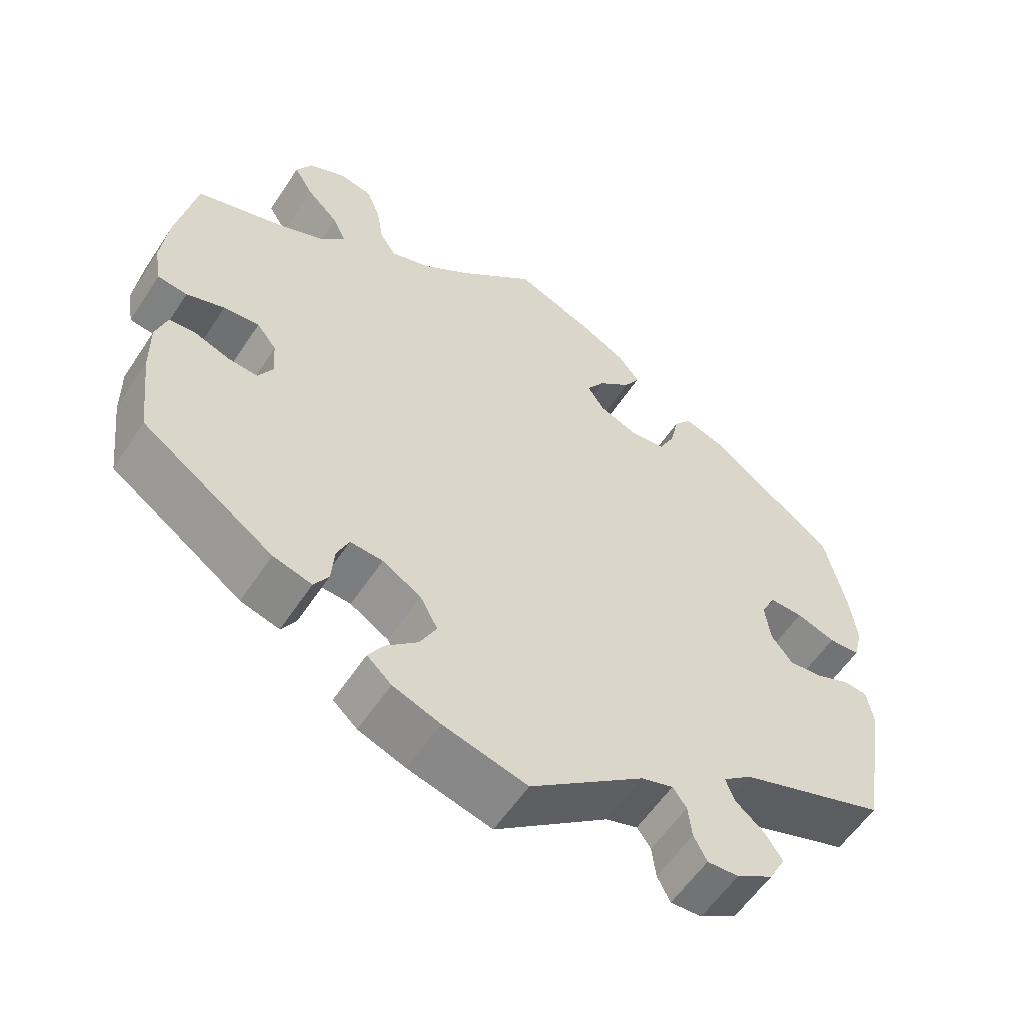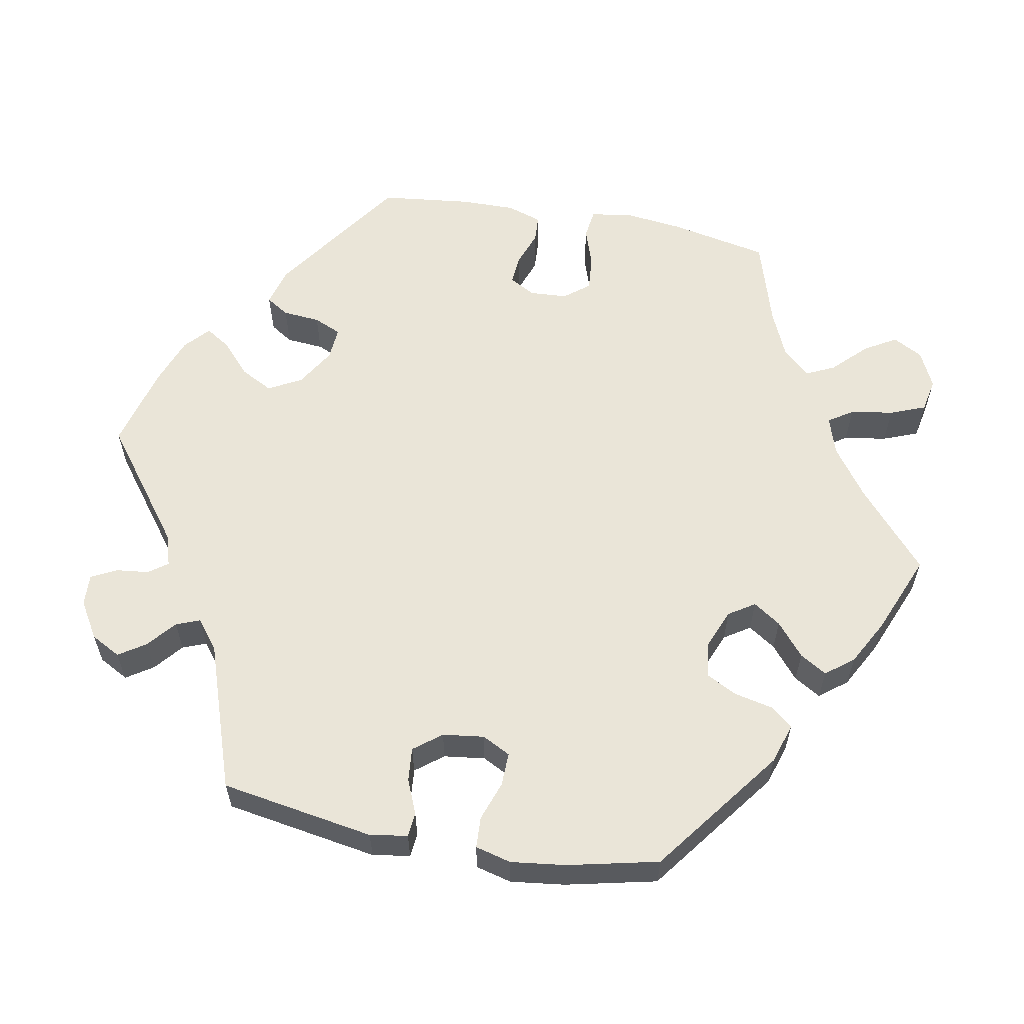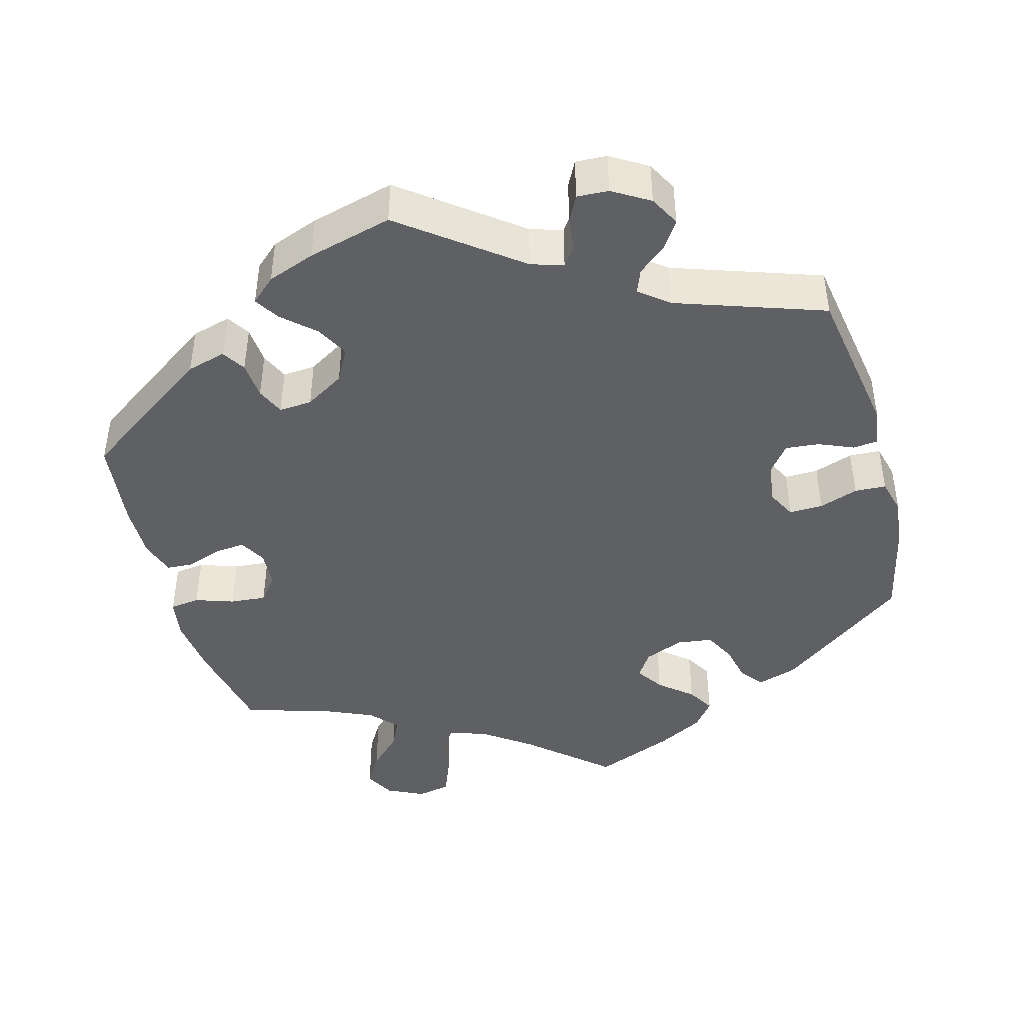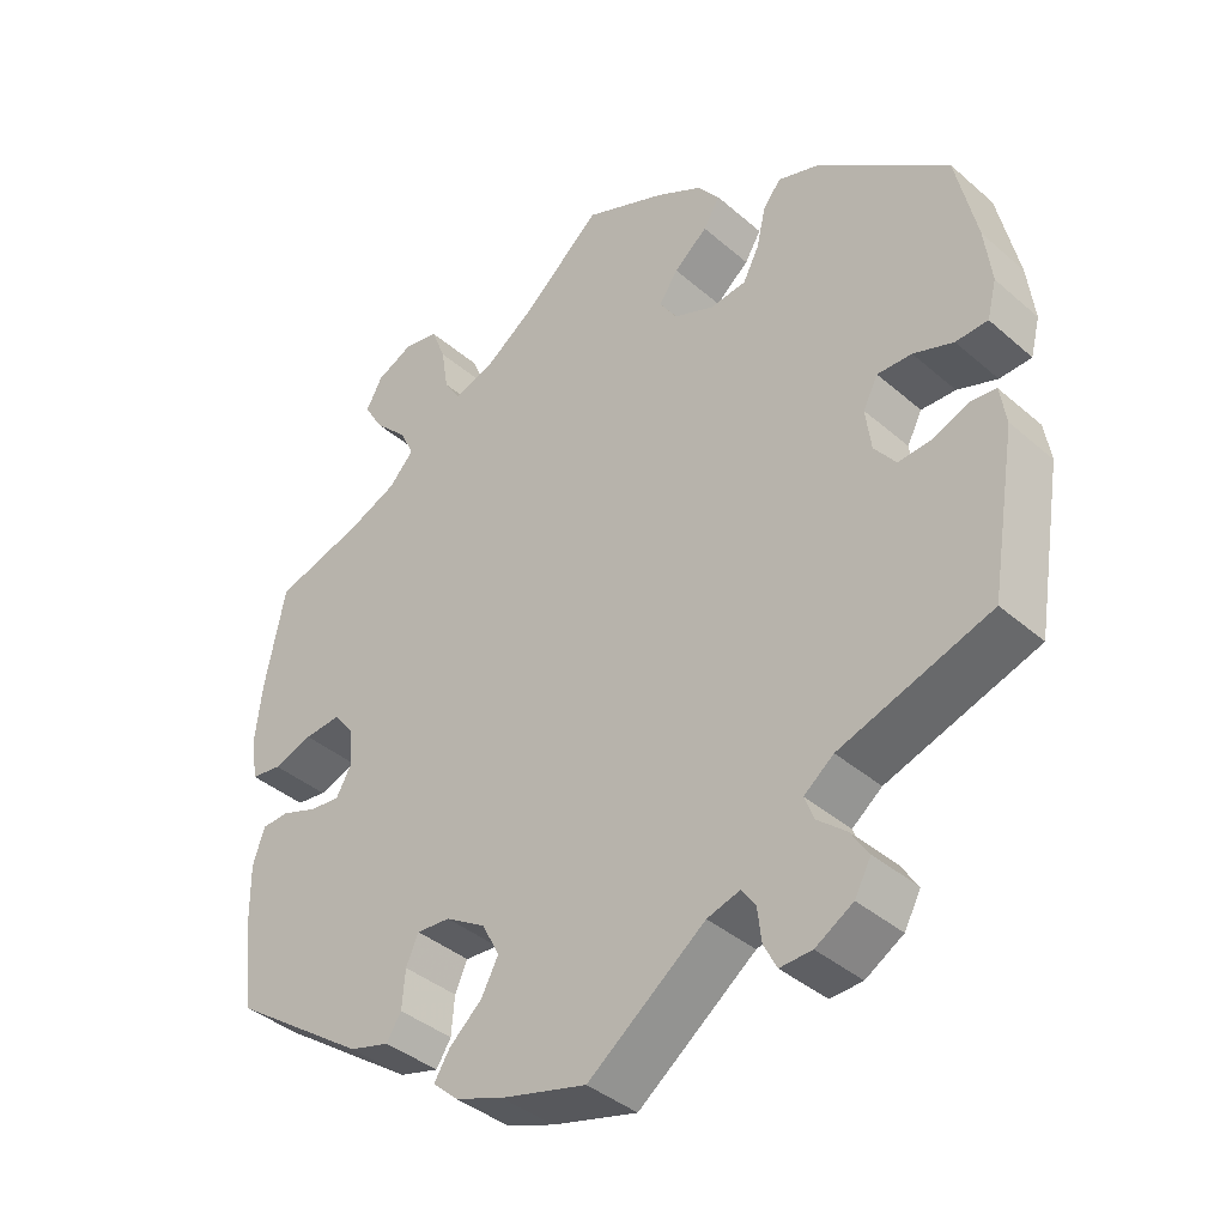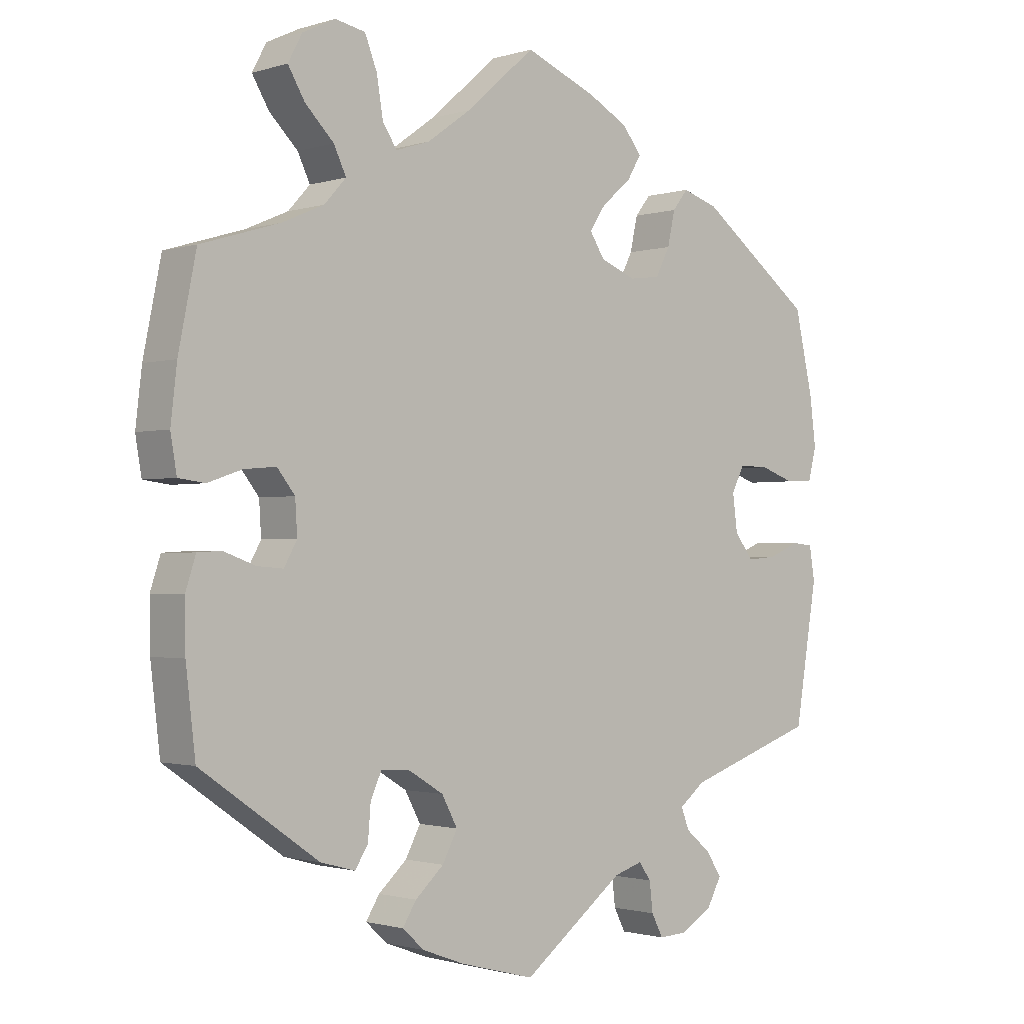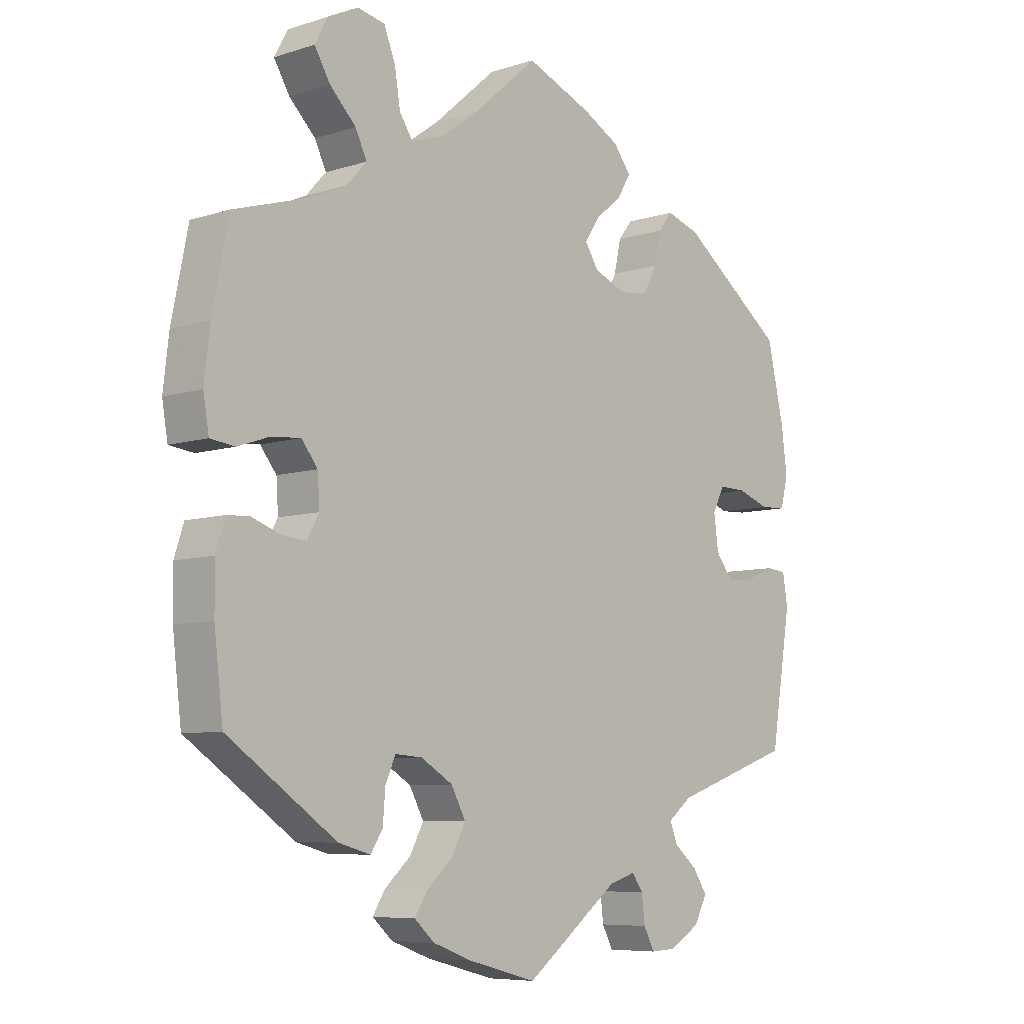
<metadata>
{"format":"obj","ext":"obj","renderer":"f3d","projection":"perspective","resolution":1024,"background":"white","views":[{"elev":-57.2,"azim":147.0,"up":"+Z"},{"elev":59.3,"azim":-79.4,"up":"+Y"},{"elev":-43.7,"azim":-164.8,"up":"+Y"},{"elev":-39.1,"azim":-137.1,"up":"+Z"},{"elev":-1.3,"azim":138.1,"up":"+Z"},{"elev":-7.2,"azim":132.5,"up":"+Z"}]}
</metadata>
<code>
v 0.327 0.07 -0.409
v 0.276 0.07 -0.423
v 0.257 0.07 -0.393
v 0.253 0.07 -0.344
v 0.237 0.07 -0.308
v 0.194 0.07 -0.311
v 0.143 0.07 -0.342
v 0.12 0.07 -0.385
v 0.142 0.07 -0.427
v 0.184 0.07 -0.465
v 0.204 0.07 -0.497
v 0.172 0.07 -0.526
v 0.11 0.07 -0.549
v 0 0.07 -0.578
v -0.15 0.07 -0.464
v -0.192 0.07 -0.451
v -0.21 0.07 -0.476
v -0.215 0.07 -0.519
v -0.232 0.07 -0.552
v -0.273 0.07 -0.55
v -0.321 0.07 -0.521
v -0.342 0.07 -0.482
v -0.319 0.07 -0.447
v -0.282 0.07 -0.416
v -0.27 0.07 -0.385
v -0.308 0.07 -0.355
v -0.501 0.07 -0.289
v -0.534 0.07 -0.088
v -0.526 0.07 -0.039
v -0.494 0.07 -0.036
v -0.449 0.07 -0.055
v -0.405 0.07 -0.059
v -0.377 0.07 -0.023
v -0.37 0.07 0.031
v -0.389 0.07 0.068
v -0.433 0.07 0.067
v -0.484 0.07 0.049
v -0.525 0.07 0.051
v -0.537 0.07 0.098
v -0.528 0.07 0.169
v -0.501 0.07 0.288
v -0.333 0.07 0.414
v -0.28 0.07 0.431
v -0.257 0.07 0.402
v -0.246 0.07 0.352
v -0.225 0.07 0.311
v -0.179 0.07 0.305
v -0.127 0.07 0.326
v -0.105 0.07 0.36
v -0.129 0.07 0.396
v -0.172 0.07 0.432
v -0.193 0.07 0.467
v -0.165 0.07 0.503
v -0.106 0.07 0.535
v -0.001 0.07 0.578
v 0.101 0.07 0.489
v 0.165 0.07 0.443
v 0.215 0.07 0.427
v 0.236 0.07 0.459
v 0.245 0.07 0.515
v 0.263 0.07 0.561
v 0.307 0.07 0.57
v 0.355 0.07 0.547
v 0.376 0.07 0.508
v 0.351 0.07 0.466
v 0.309 0.07 0.424
v 0.291 0.07 0.386
v 0.323 0.07 0.351
v 0.385 0.07 0.324
v 0.5 0.07 0.289
v 0.526 0.07 0.16
v 0.535 0.07 0.082
v 0.526 0.07 0.029
v 0.487 0.07 0.024
v 0.437 0.07 0.041
v 0.39 0.07 0.045
v 0.364 0.07 0.012
v 0.361 0.07 -0.037
v 0.38 0.07 -0.071
v 0.418 0.07 -0.068
v 0.465 0.07 -0.051
v 0.5 0.07 -0.053
v 0.515 0.07 -0.099
v 0.514 0.07 -0.17
v 0.5 0.07 -0.289
v 0.327 0 -0.409
v 0.276 0 -0.423
v 0.257 0 -0.393
v 0.253 0 -0.344
v 0.237 0 -0.308
v 0.194 0 -0.311
v 0.143 0 -0.342
v 0.12 0 -0.385
v 0.142 0 -0.427
v 0.184 0 -0.465
v 0.204 0 -0.497
v 0.172 0 -0.526
v 0.11 0 -0.549
v 0 0 -0.578
v -0.15 0 -0.464
v -0.192 0 -0.451
v -0.21 0 -0.476
v -0.215 0 -0.519
v -0.232 0 -0.552
v -0.273 0 -0.55
v -0.321 0 -0.521
v -0.342 0 -0.482
v -0.319 0 -0.447
v -0.282 0 -0.416
v -0.27 0 -0.385
v -0.308 0 -0.355
v -0.501 0 -0.289
v -0.534 0 -0.088
v -0.526 0 -0.039
v -0.494 0 -0.036
v -0.449 0 -0.055
v -0.405 0 -0.059
v -0.377 0 -0.023
v -0.37 0 0.031
v -0.389 0 0.068
v -0.433 0 0.067
v -0.484 0 0.049
v -0.525 0 0.051
v -0.537 0 0.098
v -0.528 0 0.169
v -0.501 0 0.288
v -0.333 0 0.414
v -0.28 0 0.431
v -0.257 0 0.402
v -0.246 0 0.352
v -0.225 0 0.311
v -0.179 0 0.305
v -0.127 0 0.326
v -0.105 0 0.36
v -0.129 0 0.396
v -0.172 0 0.432
v -0.193 0 0.467
v -0.165 0 0.503
v -0.106 0 0.535
v -0.001 0 0.578
v 0.101 0 0.489
v 0.165 0 0.443
v 0.215 0 0.427
v 0.236 0 0.459
v 0.245 0 0.515
v 0.263 0 0.561
v 0.307 0 0.57
v 0.355 0 0.547
v 0.376 0 0.508
v 0.351 0 0.466
v 0.309 0 0.424
v 0.291 0 0.386
v 0.323 0 0.351
v 0.385 0 0.324
v 0.5 0 0.289
v 0.526 0 0.16
v 0.535 0 0.082
v 0.526 0 0.029
v 0.487 0 0.024
v 0.437 0 0.041
v 0.39 0 0.045
v 0.364 0 0.012
v 0.361 0 -0.037
v 0.38 0 -0.071
v 0.418 0 -0.068
v 0.465 0 -0.051
v 0.5 0 -0.053
v 0.515 0 -0.099
v 0.514 0 -0.17
v 0.5 0 -0.289
f 80 81 82 83
f 79 80 83 84
f 72 73 74 75
f 72 75 76
f 69 70 71 72
f 68 69 72 76
f 67 68 76 77
f 63 64 65 66
f 63 66 67
f 62 63 67
f 59 60 61 62
f 59 62 67
f 58 59 67 77
f 53 54 55 56
f 53 56 57
f 50 51 52 53
f 49 50 53 57
f 48 49 57 58
f 42 43 44 45
f 42 45 46
f 41 42 46
f 40 41 46 47
f 36 37 38 39
f 35 36 39 40
f 28 29 30 31
f 26 27 28 31
f 25 26 31 32
f 21 22 23 24
f 21 24 25
f 20 21 25
f 17 18 19 20
f 16 17 20 25
f 15 16 25 32
f 9 10 11 12
f 8 9 12 13
f 1 2 3 4
f 1 4 5
f 79 84 85 1
f 48 58 77 78
f 47 48 78 79
f 35 40 47 79
f 34 35 79
f 33 34 79
f 8 13 14 15
f 7 8 15 32
f 6 7 32 33
f 79 1 5
f 5 6 33 79
f 168 167 166 165
f 169 168 165 164
f 160 159 158 157
f 161 160 157
f 157 156 155 154
f 161 157 154 153
f 162 161 153 152
f 151 150 149 148
f 152 151 148
f 152 148 147
f 147 146 145 144
f 152 147 144
f 162 152 144 143
f 141 140 139 138
f 142 141 138
f 138 137 136 135
f 142 138 135 134
f 143 142 134 133
f 130 129 128 127
f 131 130 127
f 131 127 126
f 132 131 126 125
f 124 123 122 121
f 125 124 121 120
f 116 115 114 113
f 116 113 112 111
f 117 116 111 110
f 109 108 107 106
f 110 109 106
f 110 106 105
f 105 104 103 102
f 110 105 102 101
f 117 110 101 100
f 97 96 95 94
f 98 97 94 93
f 89 88 87 86
f 90 89 86
f 86 170 169 164
f 163 162 143 133
f 164 163 133 132
f 164 132 125 120
f 164 120 119
f 164 119 118
f 100 99 98 93
f 117 100 93 92
f 118 117 92 91
f 90 86 164
f 164 118 91 90
f 1 86 87 2
f 2 87 88 3
f 3 88 89 4
f 4 89 90 5
f 5 90 91 6
f 6 91 92 7
f 7 92 93 8
f 8 93 94 9
f 9 94 95 10
f 10 95 96 11
f 11 96 97 12
f 12 97 98 13
f 13 98 99 14
f 14 99 100 15
f 15 100 101 16
f 16 101 102 17
f 17 102 103 18
f 18 103 104 19
f 19 104 105 20
f 20 105 106 21
f 21 106 107 22
f 22 107 108 23
f 23 108 109 24
f 24 109 110 25
f 25 110 111 26
f 26 111 112 27
f 27 112 113 28
f 28 113 114 29
f 29 114 115 30
f 30 115 116 31
f 31 116 117 32
f 32 117 118 33
f 33 118 119 34
f 34 119 120 35
f 35 120 121 36
f 36 121 122 37
f 37 122 123 38
f 38 123 124 39
f 39 124 125 40
f 40 125 126 41
f 41 126 127 42
f 42 127 128 43
f 43 128 129 44
f 44 129 130 45
f 45 130 131 46
f 46 131 132 47
f 47 132 133 48
f 48 133 134 49
f 49 134 135 50
f 50 135 136 51
f 51 136 137 52
f 52 137 138 53
f 53 138 139 54
f 54 139 140 55
f 55 140 141 56
f 56 141 142 57
f 57 142 143 58
f 58 143 144 59
f 59 144 145 60
f 60 145 146 61
f 61 146 147 62
f 62 147 148 63
f 63 148 149 64
f 64 149 150 65
f 65 150 151 66
f 66 151 152 67
f 67 152 153 68
f 68 153 154 69
f 69 154 155 70
f 70 155 156 71
f 71 156 157 72
f 72 157 158 73
f 73 158 159 74
f 74 159 160 75
f 75 160 161 76
f 76 161 162 77
f 77 162 163 78
f 78 163 164 79
f 79 164 165 80
f 80 165 166 81
f 81 166 167 82
f 82 167 168 83
f 83 168 169 84
f 84 169 170 85
f 85 170 86 1

</code>
